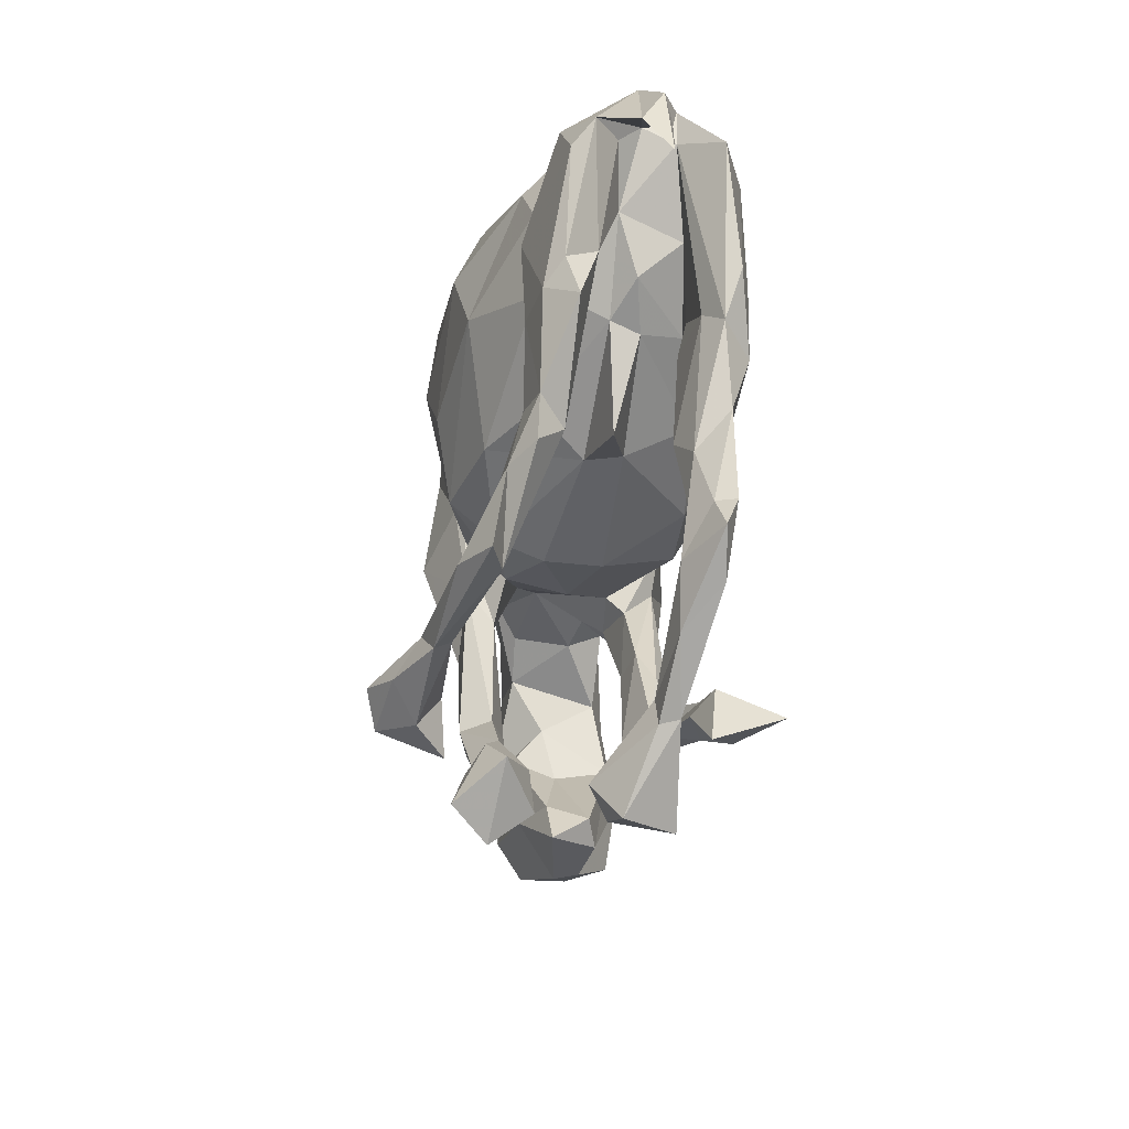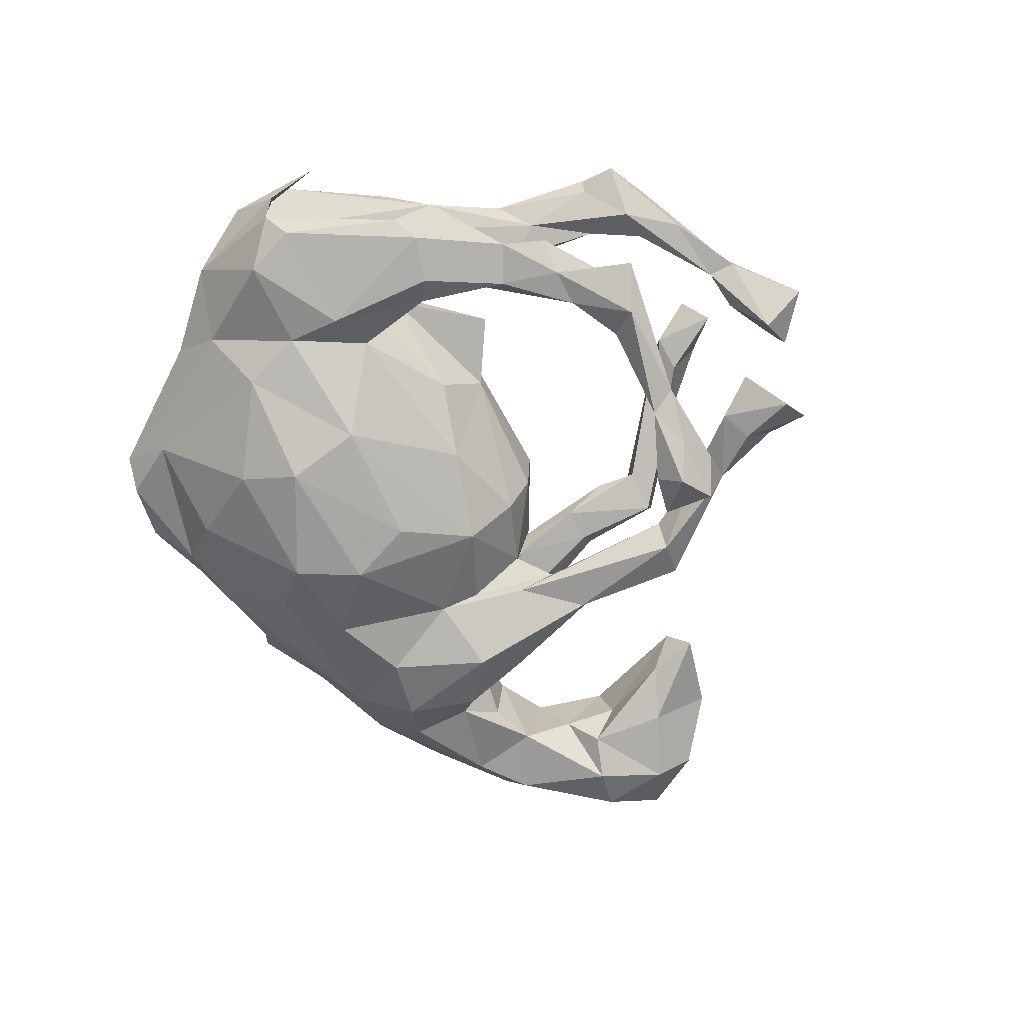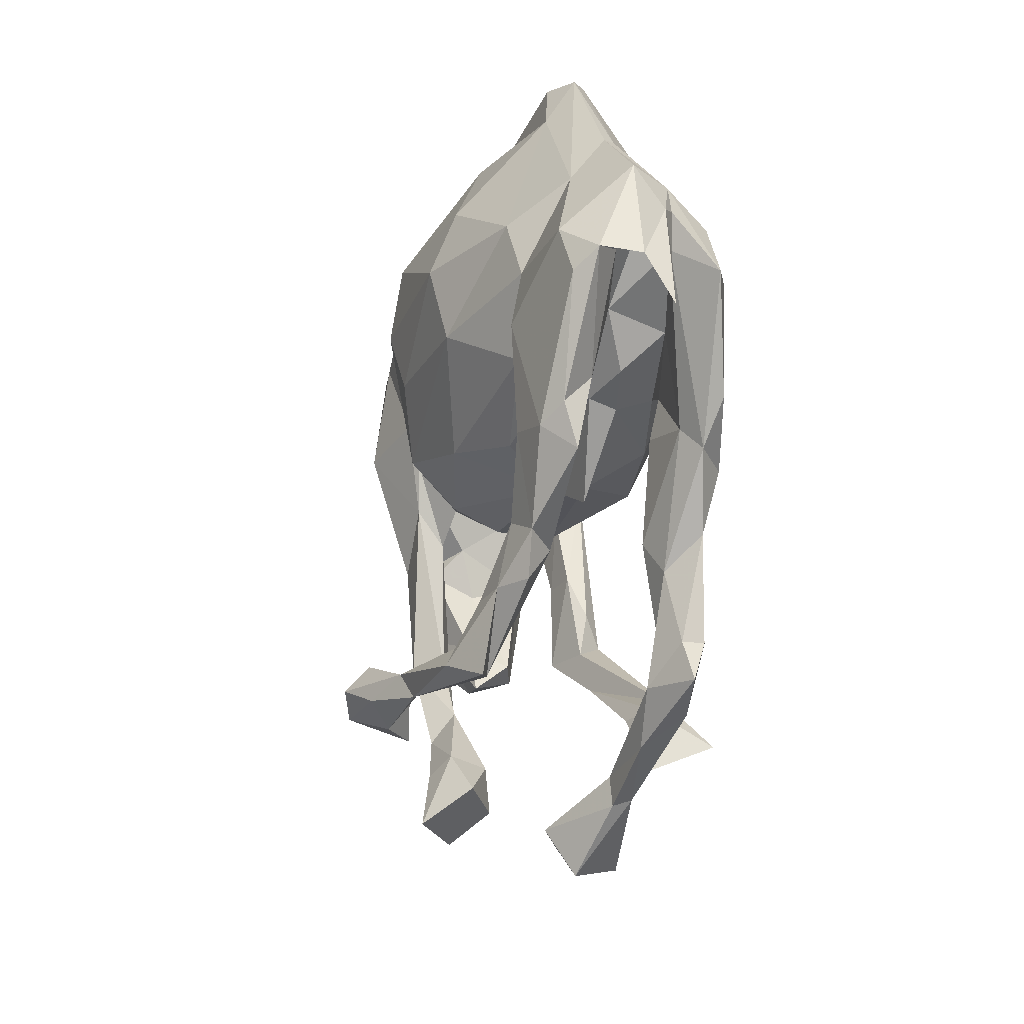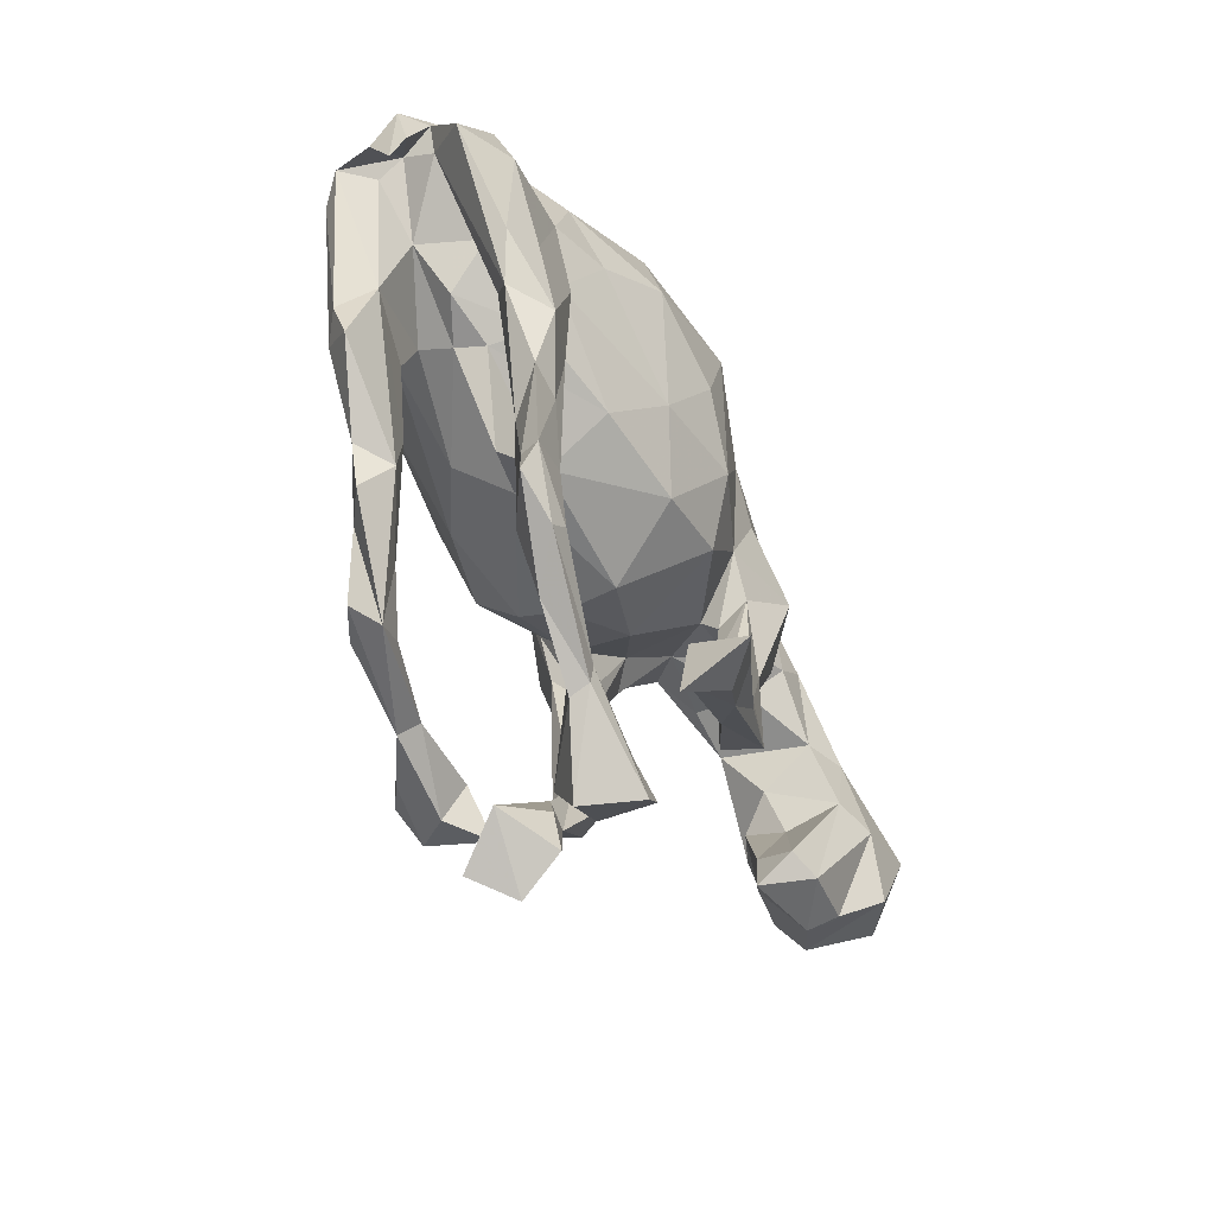
<metadata>
{"format":"obj","ext":"obj","renderer":"f3d","projection":"perspective","resolution":1024,"background":"white","views":[{"elev":-44.3,"azim":-97.2,"up":"+Y"},{"elev":-65.8,"azim":-68.0,"up":"+Z"},{"elev":-17.6,"azim":-103.9,"up":"+Y"},{"elev":-52.4,"azim":-62.4,"up":"+Y"}]}
</metadata>
<code>
v -0.08317 -0.5072 0.2886
v -0.003683 -0.4966 0.2221
v 0.009086 0.322 0.2298
v -0.04727 0.1673 0.2334
v 0.009352 -0.4371 0.246
v 0.03687 0.06022 0.2178
v 0.1593 0.255 0.1796
v 0.1852 0.08227 0.1556
v -0.1239 0.04435 0.199
v 0.3306 0.09642 0.1827
v 0.2337 0.1959 0.168
v 0.8021 -0.03429 0.1533
v 0.1389 0.3723 0.1495
v 0.1505 -0.3515 0.1862
v -0.1894 0.2462 0.2254
v -0.3622 0.2772 0.1575
v -0.184 0.3661 0.1934
v -0.06238 -0.443 0.188
v 0.4006 0.2276 0.1216
v 0.0938 -0.02749 0.1617
v 0.2593 -0.1453 0.1522
v 0.192 -0.277 0.1688
v 0.2385 0.02439 0.1494
v 0.2613 -0.3027 0.1514
v 0.6565 0.07499 0.1214
v 0.8412 -0.1261 0.07755
v -0.006179 -0.4524 0.159
v 0.7437 -0.1682 0.1387
v -0.299 0.1836 0.1846
v 0.6844 -0.07149 0.1492
v 0.07785 -0.4245 0.19
v 0.3743 0.009034 0.1253
v -0.4861 -0.03614 0.1817
v -0.4441 -0.1452 0.1861
v 0.3279 0.2692 0.1427
v -0.02304 -0.4191 0.2222
v -0.3822 0.001206 0.1752
v -0.3582 -0.136 0.1547
v -0.3638 0.06502 0.1468
v -0.4008 0.171 0.1572
v 0.4899 0.1577 0.09872
v -0.5419 0.132 0.1689
v 0.5028 0.2908 0.08571
v 0.1716 -0.2223 0.1418
v -0.2013 -0.03811 0.14
v 0.2803 0.3785 0.08349
v 0.2771 -0.1621 0.1336
v 0.5493 0.2111 0.1014
v 0.6213 -0.04916 0.1251
v 0.2346 -0.3025 0.09368
v 0.1943 -0.1486 0.1126
v -0.07329 -0.551 0.1772
v -0.06561 0.4777 0.124
v 0.7074 0.1089 0.1019
v 0.1419 -0.3674 0.1391
v -0.3851 -0.2627 0.1568
v -0.3573 -0.391 0.1507
v -0.4316 -0.4215 0.1593
v -0.3456 -0.1179 0.1173
v 0.1678 -0.2956 0.1284
v 0.2484 -0.1577 0.09684
v 0.6821 -0.2309 0.08251
v -0.3605 0.3928 0.09729
v 0.2336 -0.025 0.102
v -0.4429 -0.2506 0.1569
v -0.05647 -0.716 0.1226
v 0.3293 0.01677 0.07988
v -0.5045 -0.13 0.1407
v -0.37 -0.5219 0.1482
v -0.5439 -0.05786 0.1629
v -0.4196 -0.4178 0.1272
v -0.03994 -0.06053 0.1591
v -0.3418 -0.4977 0.153
v 0.5854 0.07156 0.09577
v 0.8585 -0.08638 0.03896
v -0.5534 0.2148 0.1383
v -0.195 -0.6247 0.1102
v 0.5695 -0.2577 0.09645
v -0.4755 -0.09153 0.1127
v -0.6389 0.11 0.1302
v -0.006025 -0.6645 0.1096
v -0.232 0.5205 0.06803
v -0.4406 -0.4816 0.1392
v -0.3915 -0.01234 0.106
v -0.1896 -0.5885 0.1127
v -0.3028 -0.4871 0.1092
v 0.5996 0.2472 0.04433
v 0.5168 -0.2381 0.07958
v 0.3989 0.3397 0.07742
v 0.3906 0.1362 0.06767
v -0.4803 0.06614 0.0907
v -0.3832 -0.07987 0.09253
v 0.683 0.1888 0.01851
v -0.4738 0.2732 0.1095
v 0.3393 0.04685 0.04547
v -0.3421 -0.4002 0.1128
v 0.6139 -0.07736 0.03244
v 0.5526 0.2954 0.002239
v -0.3606 -0.2481 0.08434
v -0.1904 -0.588 0.07514
v -0.3511 0.000422 0.1079
v -0.4015 -0.3026 0.1061
v -0.3591 -0.4801 0.0883
v 0.6596 -0.261 0.0365
v -0.3016 -0.5628 0.09385
v -0.06129 -0.6301 0.103
v -0.193 -0.6351 0.0789
v 0.06144 0.5004 0.06209
v -0.195 -0.1044 0.03788
v -0.252 0.603 0.02522
v 0.2351 0.008643 0.07168
v 0.6322 -0.168 -0.02868
v -0.6071 0.2141 0.06449
v 0.7633 -0.1893 -0.009503
v -0.1196 -0.6026 0.06835
v 0.5172 -0.2843 0.0175
v -0.06209 0.5551 0.03579
v 0.1722 0.5043 -0.03089
v 0.5605 0.09284 -0.05044
v 0.5426 -0.1982 0.009941
v 0.8136 -0.001529 0.03464
v -0.5918 0.1565 0.06566
v 0.374 0.3952 -0.01356
v 0.5962 0.01452 0.006891
v -0.6548 0.1946 0.03886
v -0.5535 0.2795 0.07624
v -0.1288 0.613 -0.01328
v -0.4298 0.413 0.02612
v 0.286 0.4328 -0.03175
v -0.5931 0.1869 0.01358
v 0.4761 0.1144 0.03904
v -0.6714 0.03346 0.04675
v -0.3762 -0.03031 0.0391
v -0.02322 -0.6768 0.03006
v -0.6427 0.1303 0.05103
v 0.7719 -0.01041 -0.05187
v 0.1462 -0.07684 -0.004699
v -0.4577 0.003188 0.0236
v -0.1062 -0.7355 0.04012
v 0.7468 -0.1275 -0.05281
v 0.6957 -0.01958 -0.07147
v 0.6252 -0.03687 -0.04266
v -0.2879 0.5947 -0.00057
v -0.6605 0.1169 0.00265
v -0.2898 -0.1612 0.009206
v -0.4522 0.4054 0.003427
v 0.6636 0.1382 -0.05887
v 0.3506 0.1172 -0.03436
v 0.3998 0.3487 -0.09711
v 0.1335 0.4867 -0.07326
v 0.4824 0.1272 -0.0555
v 0.02262 -0.1277 0.03554
v -0.01456 0.5615 -0.01681
v 0.2684 0.0454 -0.07463
v -0.2321 0.6006 -0.03328
v -0.298 0.5081 -0.05391
v -0.1828 -0.1079 -0.02125
v 0.02973 -0.1209 -0.05668
v 0.4318 0.1777 -0.1002
v -0.07983 -0.6584 -0.00369
v -0.58 0.3011 0.01252
v -0.5959 0.1468 -0.02266
v -0.3899 -0.02048 -0.008807
v 0.5802 0.2024 -0.07213
v -0.14 0.4782 -0.1305
v 0.3165 0.03074 -0.1142
v -0.4648 0.3239 -0.05736
v -0.512 0.08381 -0.01138
v 0.01309 0.511 -0.1029
v 0.4235 0.2726 -0.1349
v 0.05477 -0.6096 -0.06451
v -0.6452 0.1284 -0.06296
v 0.04648 -0.5356 -0.07394
v 0.1522 -0.04867 -0.1051
v -0.07496 0.5506 -0.06411
v -0.5334 -0.04071 -0.04536
v -0.5612 -0.09345 -0.09693
v -0.3946 0.009031 -0.06571
v -0.4174 -0.05815 -0.07587
v 0.1312 -0.4751 -0.1056
v -0.574 0.1809 -0.1073
v 0.2495 -0.0854 -0.1197
v -0.5571 -0.1652 -0.07511
v 0.08243 -0.5918 -0.1131
v 0.3887 0.1412 -0.1534
v 0.2493 -0.311 -0.09359
v 0.1792 -0.3313 -0.1187
v 0.2044 -0.1003 -0.1176
v 0.2724 -0.1618 -0.1322
v -0.6124 0.09813 -0.09554
v -0.3689 0.04313 -0.1202
v -0.4012 -0.2813 -0.07783
v 0.109 -0.43 -0.1143
v 0.2979 0.3443 -0.1621
v -0.4507 -0.2629 -0.119
v -0.3797 -0.193 -0.08452
v -0.429 -0.336 -0.119
v 0.333 0.01354 -0.1714
v 0.03243 -0.08361 -0.1337
v 0.2641 -0.1401 -0.1693
v -0.2328 -0.05461 -0.1003
v 0.1167 -0.4811 -0.1525
v 0.2711 -0.3298 -0.1501
v -0.4059 -0.08541 -0.1219
v 0.06741 -0.664 -0.1308
v 0.21 -0.3333 -0.167
v -0.523 -0.1215 -0.1246
v -0.4284 0.1667 -0.1292
v 0.03232 -0.00628 -0.2092
v -0.386 -0.2365 -0.1359
v -0.4383 0.07272 -0.1486
v -0.4458 -0.1086 -0.141
v 0.3424 0.2512 -0.2005
v -0.314 -0.3452 -0.1682
v -0.04213 -0.5872 -0.1159
v 0.05136 -0.5525 -0.1691
v -0.3033 -0.354 -0.1308
v 0.1924 -0.04293 -0.1647
v -0.1173 -0.03473 -0.168
v 0.1655 0.0416 -0.1717
v 0.1611 0.1075 -0.1913
v 0.3629 0.1293 -0.2056
v -0.2302 0.3505 -0.1931
v 0.2328 0.2376 -0.2154
v 0.03619 -0.42 -0.2081
v 0.1187 0.2969 -0.2176
v 0.0281 0.3811 -0.2065
v -0.3746 -0.3384 -0.1552
v -0.2376 -0.4301 -0.1601
v 0.09725 -0.4845 -0.1961
v 0.2767 0.07321 -0.2329
v -0.2895 -0.4591 -0.1513
v 0.007404 -0.5249 -0.142
v -0.2333 -0.3982 -0.1826
v 0.008663 -0.6411 -0.1894
v -0.2422 0.1226 -0.21
v -0.03563 0.3217 -0.2454
v -0.3463 -0.4699 -0.1707
v 0.03182 -0.4799 -0.244
v -0.04056 0.108 -0.2402
v 0.007592 0.2109 -0.2569
v -0.273 -0.4408 -0.2129
v -0.2135 0.2472 -0.2335
v -0.1143 -0.4569 -0.2316
v -0.09749 -0.4275 -0.2047
v -0.08836 -0.4142 -0.249
v 0.02217 -0.3773 -0.2807
v 0.1003 -0.3678 -0.2592
v -0.02587 -0.4461 -0.2847
v 0.08077 -0.4565 -0.3023
v 0.02696 -0.4206 -0.3203
v -0.385 0.2664 -0.1435
f 165 227 237
f 244 232 238
f 239 225 245
f 236 208 252
f 236 252 243
f 227 226 237
f 226 241 237
f 226 194 224
f 243 252 223
f 223 237 243
f 223 165 237
f 245 244 239
f 239 244 249
f 239 249 250
f 244 238 242
f 244 242 246
f 244 246 249
f 249 246 251
f 245 225 247
f 245 247 246
f 248 230 250
f 234 245 246
f 240 236 243
f 240 243 241
f 243 237 241
f 249 251 250
f 230 239 250
f 246 247 251
f 247 248 251
f 248 250 251
f 12 30 28
f 26 12 28
f 21 22 24
f 22 14 24
f 36 14 22
f 24 14 31
f 5 14 36
f 5 31 14
f 31 2 27
f 5 2 31
f 3 17 15
f 3 4 6
f 3 15 4
f 1 36 18
f 1 18 52
f 1 5 36
f 2 1 52
f 1 2 5
f 17 3 53
f 16 15 17
f 3 7 13
f 29 15 16
f 13 7 35
f 7 11 35
f 10 35 11
f 3 6 7
f 9 4 15
f 9 15 29
f 10 19 35
f 8 10 11
f 8 11 7
f 7 6 8
f 4 9 6
f 10 32 19
f 10 8 23
f 8 6 20
f 6 72 20
f 6 9 72
f 9 45 72
f 10 23 21
f 25 12 54
f 54 12 121
f 30 25 49
f 30 12 25
f 22 21 23
f 174 137 158
f 199 158 157
f 158 152 157
f 197 195 228
f 210 195 212
f 212 204 210
f 212 207 211
f 225 230 248
f 225 248 247
f 238 232 228
f 238 228 242
f 217 229 234
f 214 217 234
f 214 234 242
f 234 246 242
f 228 214 242
f 229 245 234
f 232 197 228
f 195 210 228
f 210 214 228
f 231 200 218
f 209 219 236
f 220 209 221
f 218 220 221
f 231 218 221
f 198 231 222
f 219 191 236
f 209 236 240
f 221 209 241
f 241 209 240
f 221 224 231
f 221 226 224
f 224 213 231
f 213 222 231
f 226 221 241
f 208 236 191
f 194 213 224
f 215 171 173
f 171 215 205
f 134 139 160
f 143 127 155
f 110 127 143
f 156 143 155
f 117 108 153
f 127 153 175
f 127 117 153
f 128 143 146
f 128 63 110
f 128 110 143
f 153 150 169
f 108 118 150
f 108 150 153
f 146 143 167
f 146 126 128
f 161 126 146
f 125 126 161
f 129 123 149
f 125 161 144
f 113 135 130
f 125 113 126
f 122 113 130
f 135 113 125
f 122 130 168
f 135 144 130
f 132 125 144
f 132 135 125
f 123 98 149
f 118 46 129
f 122 80 113
f 91 122 168
f 191 179 204
f 178 179 191
f 190 211 207
f 177 190 207
f 185 198 222
f 185 166 198
f 219 201 191
f 230 225 239
f 183 177 207
f 166 182 198
f 188 220 218
f 166 154 182
f 154 188 182
f 220 174 209
f 174 199 209
f 209 199 219
f 199 157 219
f 219 157 201
f 179 196 204
f 207 212 195
f 195 183 207
f 192 183 195
f 198 200 231
f 182 189 198
f 174 158 199
f 196 214 210
f 204 196 210
f 198 189 200
f 188 218 187
f 196 217 214
f 196 192 217
f 176 183 192
f 245 232 244
f 229 232 245
f 120 97 142
f 16 63 94
f 46 118 108
f 94 63 126
f 126 63 128
f 53 108 117
f 63 82 110
f 63 17 82
f 82 53 117
f 82 117 110
f 117 127 110
f 100 115 160
f 139 107 160
f 116 120 112
f 140 114 112
f 75 114 140
f 120 142 112
f 112 142 140
f 121 75 136
f 140 142 141
f 136 140 141
f 233 202 216
f 216 205 235
f 184 205 216
f 215 233 235
f 216 235 233
f 165 175 169
f 223 156 165
f 169 194 227
f 150 194 169
f 165 169 227
f 194 226 227
f 181 167 208
f 208 167 252
f 172 181 190
f 194 170 213
f 194 149 170
f 191 211 208
f 181 208 211
f 172 190 177
f 213 170 222
f 191 204 211
f 211 204 212
f 190 181 211
f 176 172 177
f 159 185 170
f 170 185 222
f 12 75 121
f 12 26 75
f 88 49 97
f 30 49 78
f 78 49 88
f 51 61 50
f 50 60 51
f 60 44 51
f 60 22 44
f 65 102 71
f 56 58 57
f 58 65 71
f 30 78 62
f 47 24 50
f 55 60 50
f 36 22 60
f 57 58 73
f 83 58 71
f 28 62 104
f 24 55 50
f 24 31 55
f 18 36 55
f 55 36 60
f 27 18 55
f 31 27 55
f 57 73 86
f 73 58 69
f 58 83 69
f 18 27 52
f 85 69 77
f 27 2 52
f 85 66 106
f 28 30 62
f 21 24 47
f 91 168 138
f 149 98 164
f 138 168 163
f 162 168 130
f 130 144 172
f 144 161 172
f 196 176 192
f 154 137 174
f 154 174 188
f 188 174 220
f 183 176 177
f 179 176 196
f 201 157 163
f 201 178 191
f 148 154 166
f 151 148 159
f 148 166 185
f 119 151 159
f 164 119 159
f 178 176 179
f 201 163 178
f 159 148 185
f 164 159 170
f 163 168 178
f 176 168 162
f 178 168 176
f 170 149 164
f 176 162 172
f 162 130 172
f 161 181 172
f 118 129 150
f 129 194 150
f 129 149 194
f 181 161 167
f 161 146 167
f 133 138 163
f 98 93 147
f 164 98 147
f 131 148 151
f 148 111 154
f 132 144 135
f 147 93 136
f 147 119 164
f 141 119 147
f 119 131 151
f 152 109 157
f 45 133 109
f 163 157 145
f 157 109 145
f 145 133 163
f 109 133 145
f 147 136 141
f 142 124 141
f 124 119 141
f 137 152 158
f 154 111 137
f 93 121 136
f 20 72 152
f 59 96 99
f 142 97 124
f 160 106 134
f 96 103 102
f 99 96 102
f 26 114 75
f 88 97 120
f 71 102 103
f 83 71 103
f 26 28 114
f 114 104 112
f 28 104 114
f 104 116 112
f 104 78 116
f 88 120 116
f 78 88 116
f 96 86 103
f 96 57 86
f 105 83 103
f 103 100 105
f 103 86 100
f 86 85 100
f 73 85 86
f 160 107 100
f 107 105 100
f 100 85 115
f 77 105 107
f 106 81 134
f 66 81 106
f 160 115 106
f 85 106 115
f 85 77 66
f 139 77 107
f 81 66 134
f 38 96 59
f 38 57 96
f 62 78 104
f 69 83 105
f 69 105 77
f 134 66 139
f 66 77 139
f 17 53 82
f 53 13 108
f 53 3 13
f 16 17 63
f 167 143 156
f 155 127 175
f 173 171 180
f 186 188 187
f 188 186 182
f 167 156 252
f 252 156 223
f 175 153 169
f 165 156 175
f 156 155 175
f 235 205 215
f 184 171 205
f 215 173 233
f 202 184 216
f 180 171 184
f 202 180 184
f 173 193 233
f 193 173 180
f 233 193 202
f 202 193 206
f 203 180 202
f 180 186 187
f 193 180 187
f 193 187 206
f 186 180 203
f 203 202 206
f 217 232 229
f 187 218 206
f 189 186 203
f 192 197 232
f 192 232 217
f 182 186 189
f 200 189 203
f 200 203 206
f 206 218 200
f 197 192 195
f 13 46 108
f 42 40 94
f 76 94 126
f 76 42 94
f 35 89 46
f 13 35 46
f 40 29 16
f 40 16 94
f 42 76 80
f 40 37 39
f 39 29 40
f 33 40 42
f 33 37 40
f 19 43 89
f 9 29 39
f 70 42 80
f 33 42 70
f 48 87 43
f 43 41 48
f 48 41 74
f 19 41 43
f 45 39 101
f 9 39 45
f 39 84 101
f 39 37 84
f 84 37 59
f 37 38 59
f 87 54 93
f 89 35 19
f 87 48 54
f 74 25 48
f 25 54 48
f 41 131 74
f 19 32 90
f 32 95 90
f 34 33 70
f 37 34 38
f 34 37 33
f 34 70 68
f 95 32 67
f 67 64 111
f 23 8 64
f 8 20 111
f 102 68 79
f 65 68 102
f 65 34 68
f 49 25 74
f 32 61 67
f 32 21 47
f 64 67 61
f 51 64 61
f 51 23 64
f 51 44 23
f 38 56 57
f 38 34 56
f 56 34 65
f 49 124 97
f 49 74 124
f 47 50 61
f 32 47 61
f 58 56 65
f 10 21 32
f 22 23 44
f 46 123 129
f 80 126 113
f 80 76 126
f 46 89 123
f 43 98 123
f 89 43 123
f 41 90 131
f 68 70 80
f 102 79 99
f 137 20 152
f 111 20 137
f 92 59 99
f 79 92 99
f 72 45 109
f 152 72 109
f 67 111 95
f 124 74 119
f 74 131 119
f 93 54 121
f 45 101 133
f 95 111 148
f 131 90 148
f 90 95 148
f 84 92 79
f 101 84 91
f 138 101 91
f 101 138 133
f 87 93 98
f 79 68 122
f 84 79 91
f 43 87 98
f 68 80 122
f 91 79 122
f 73 69 85
f 84 59 92
f 64 8 111
f 41 19 90
f 75 140 136

</code>
